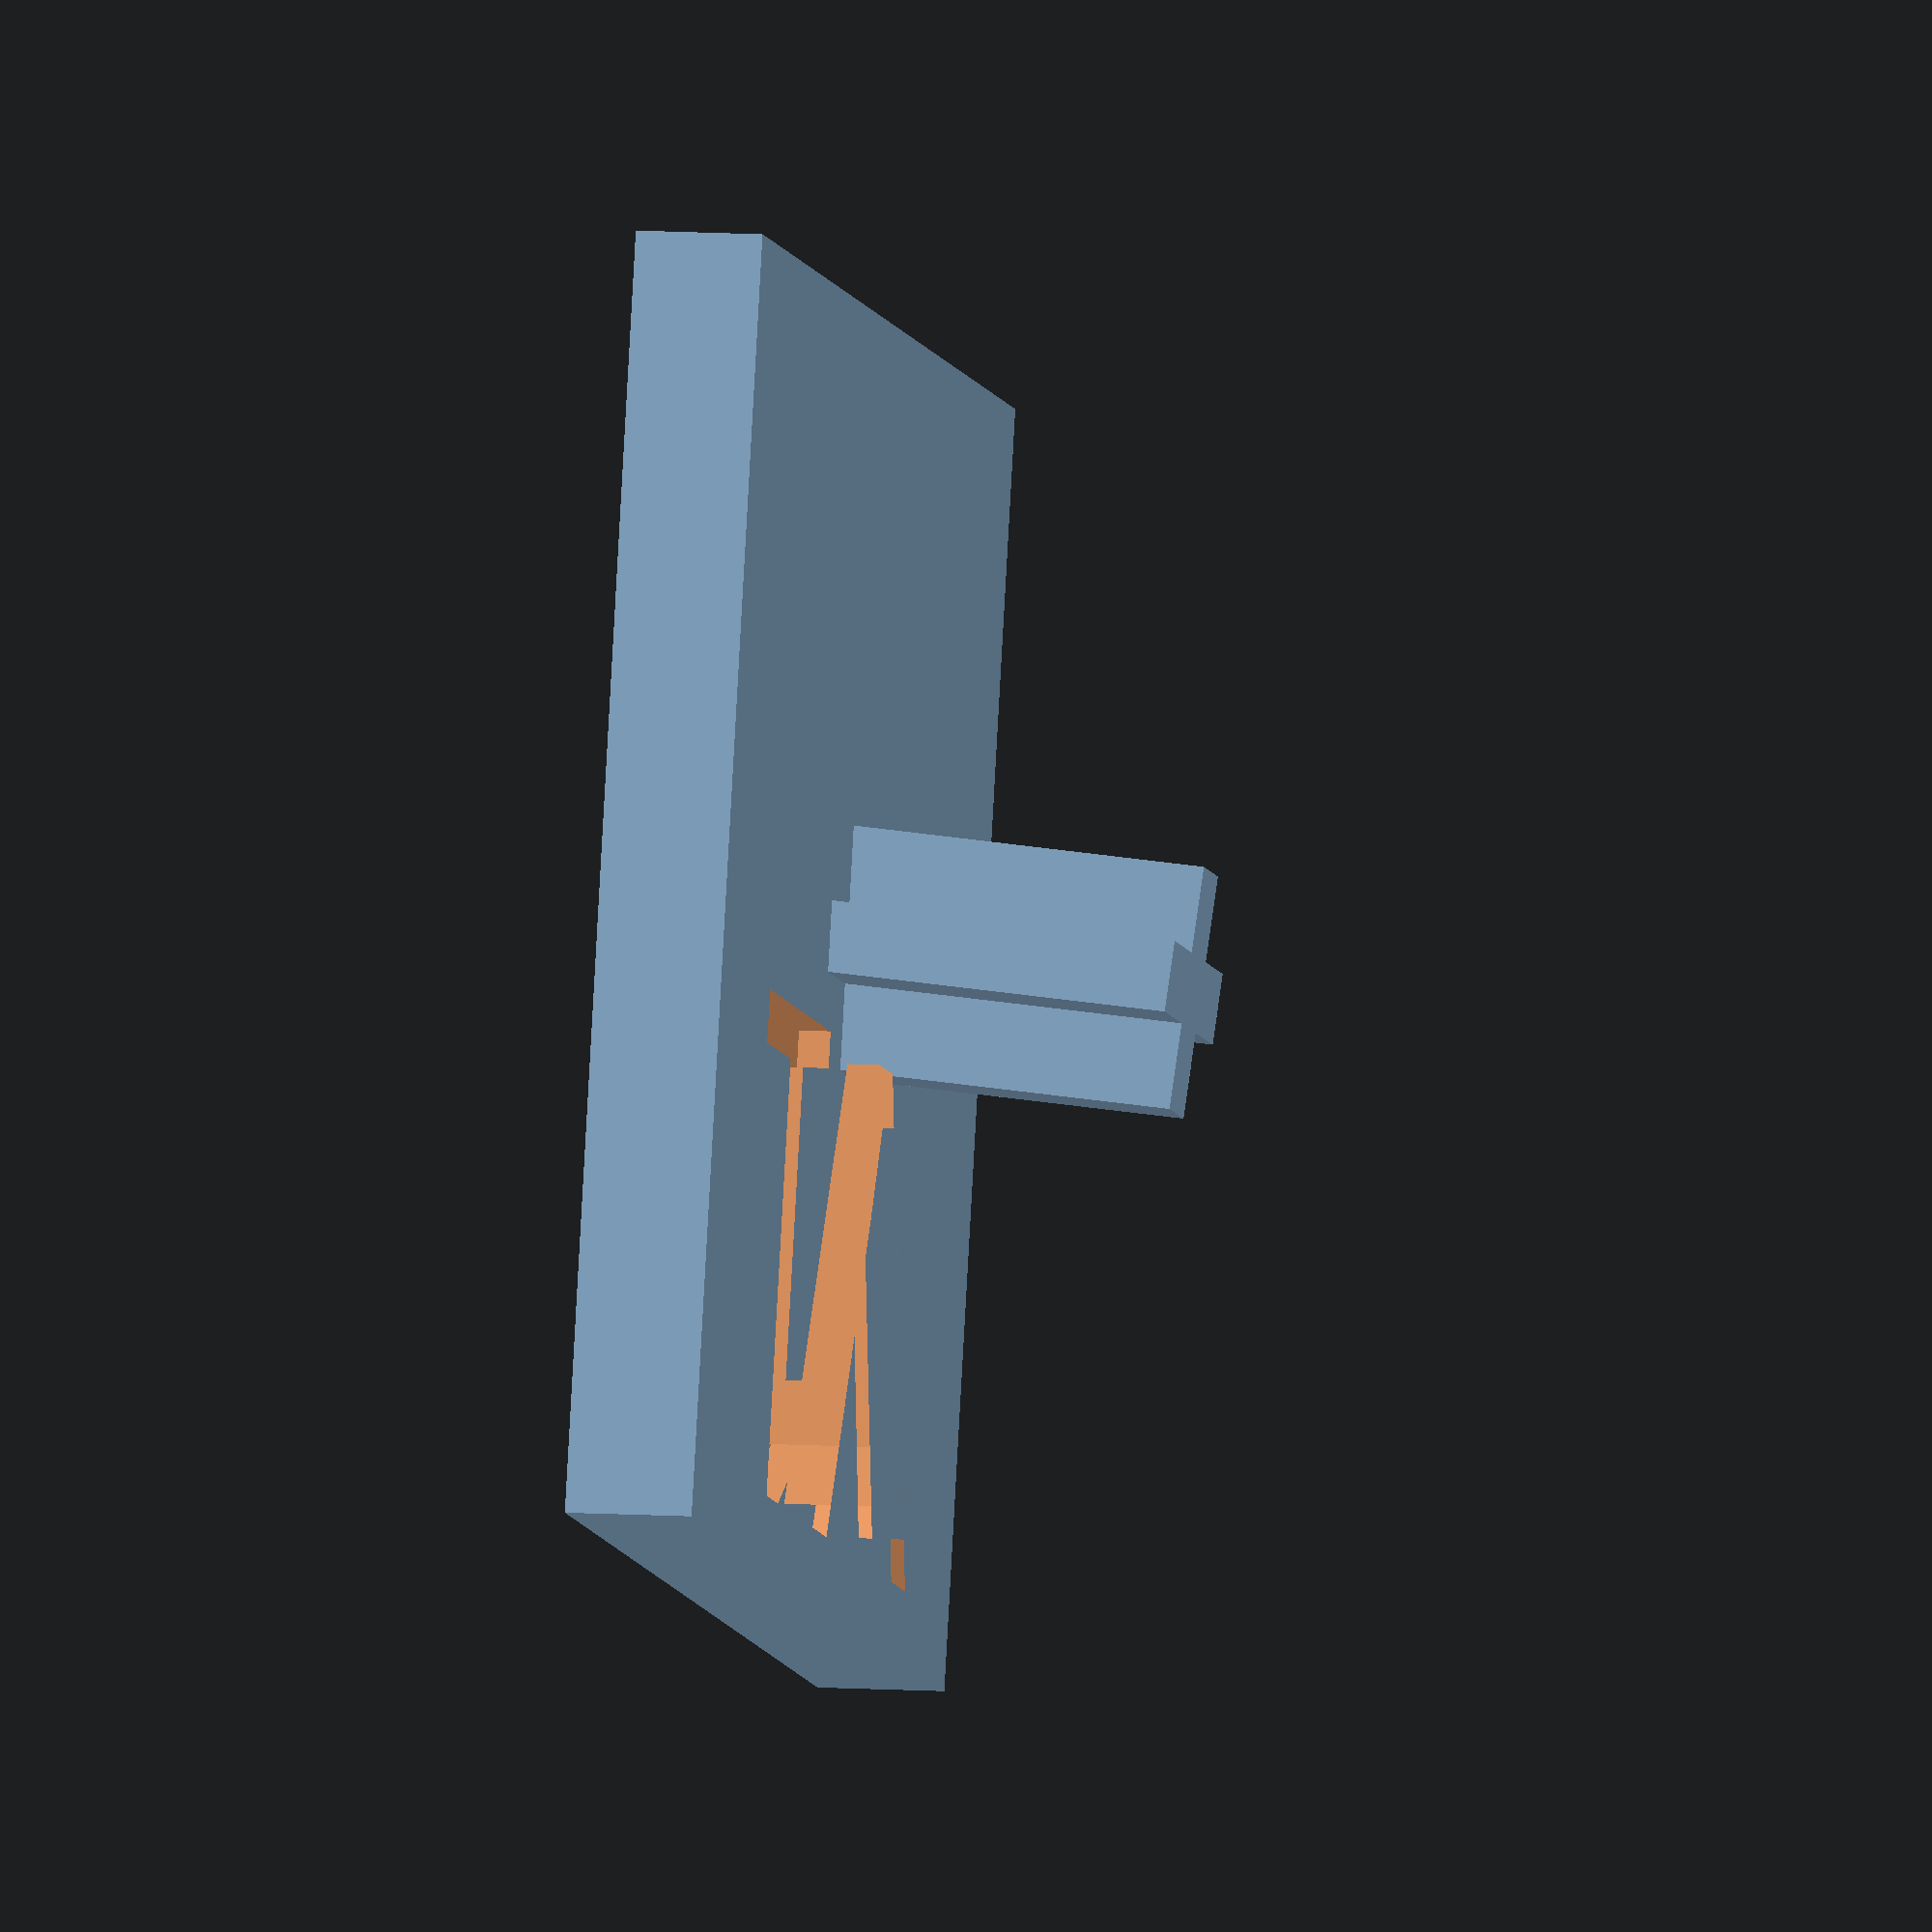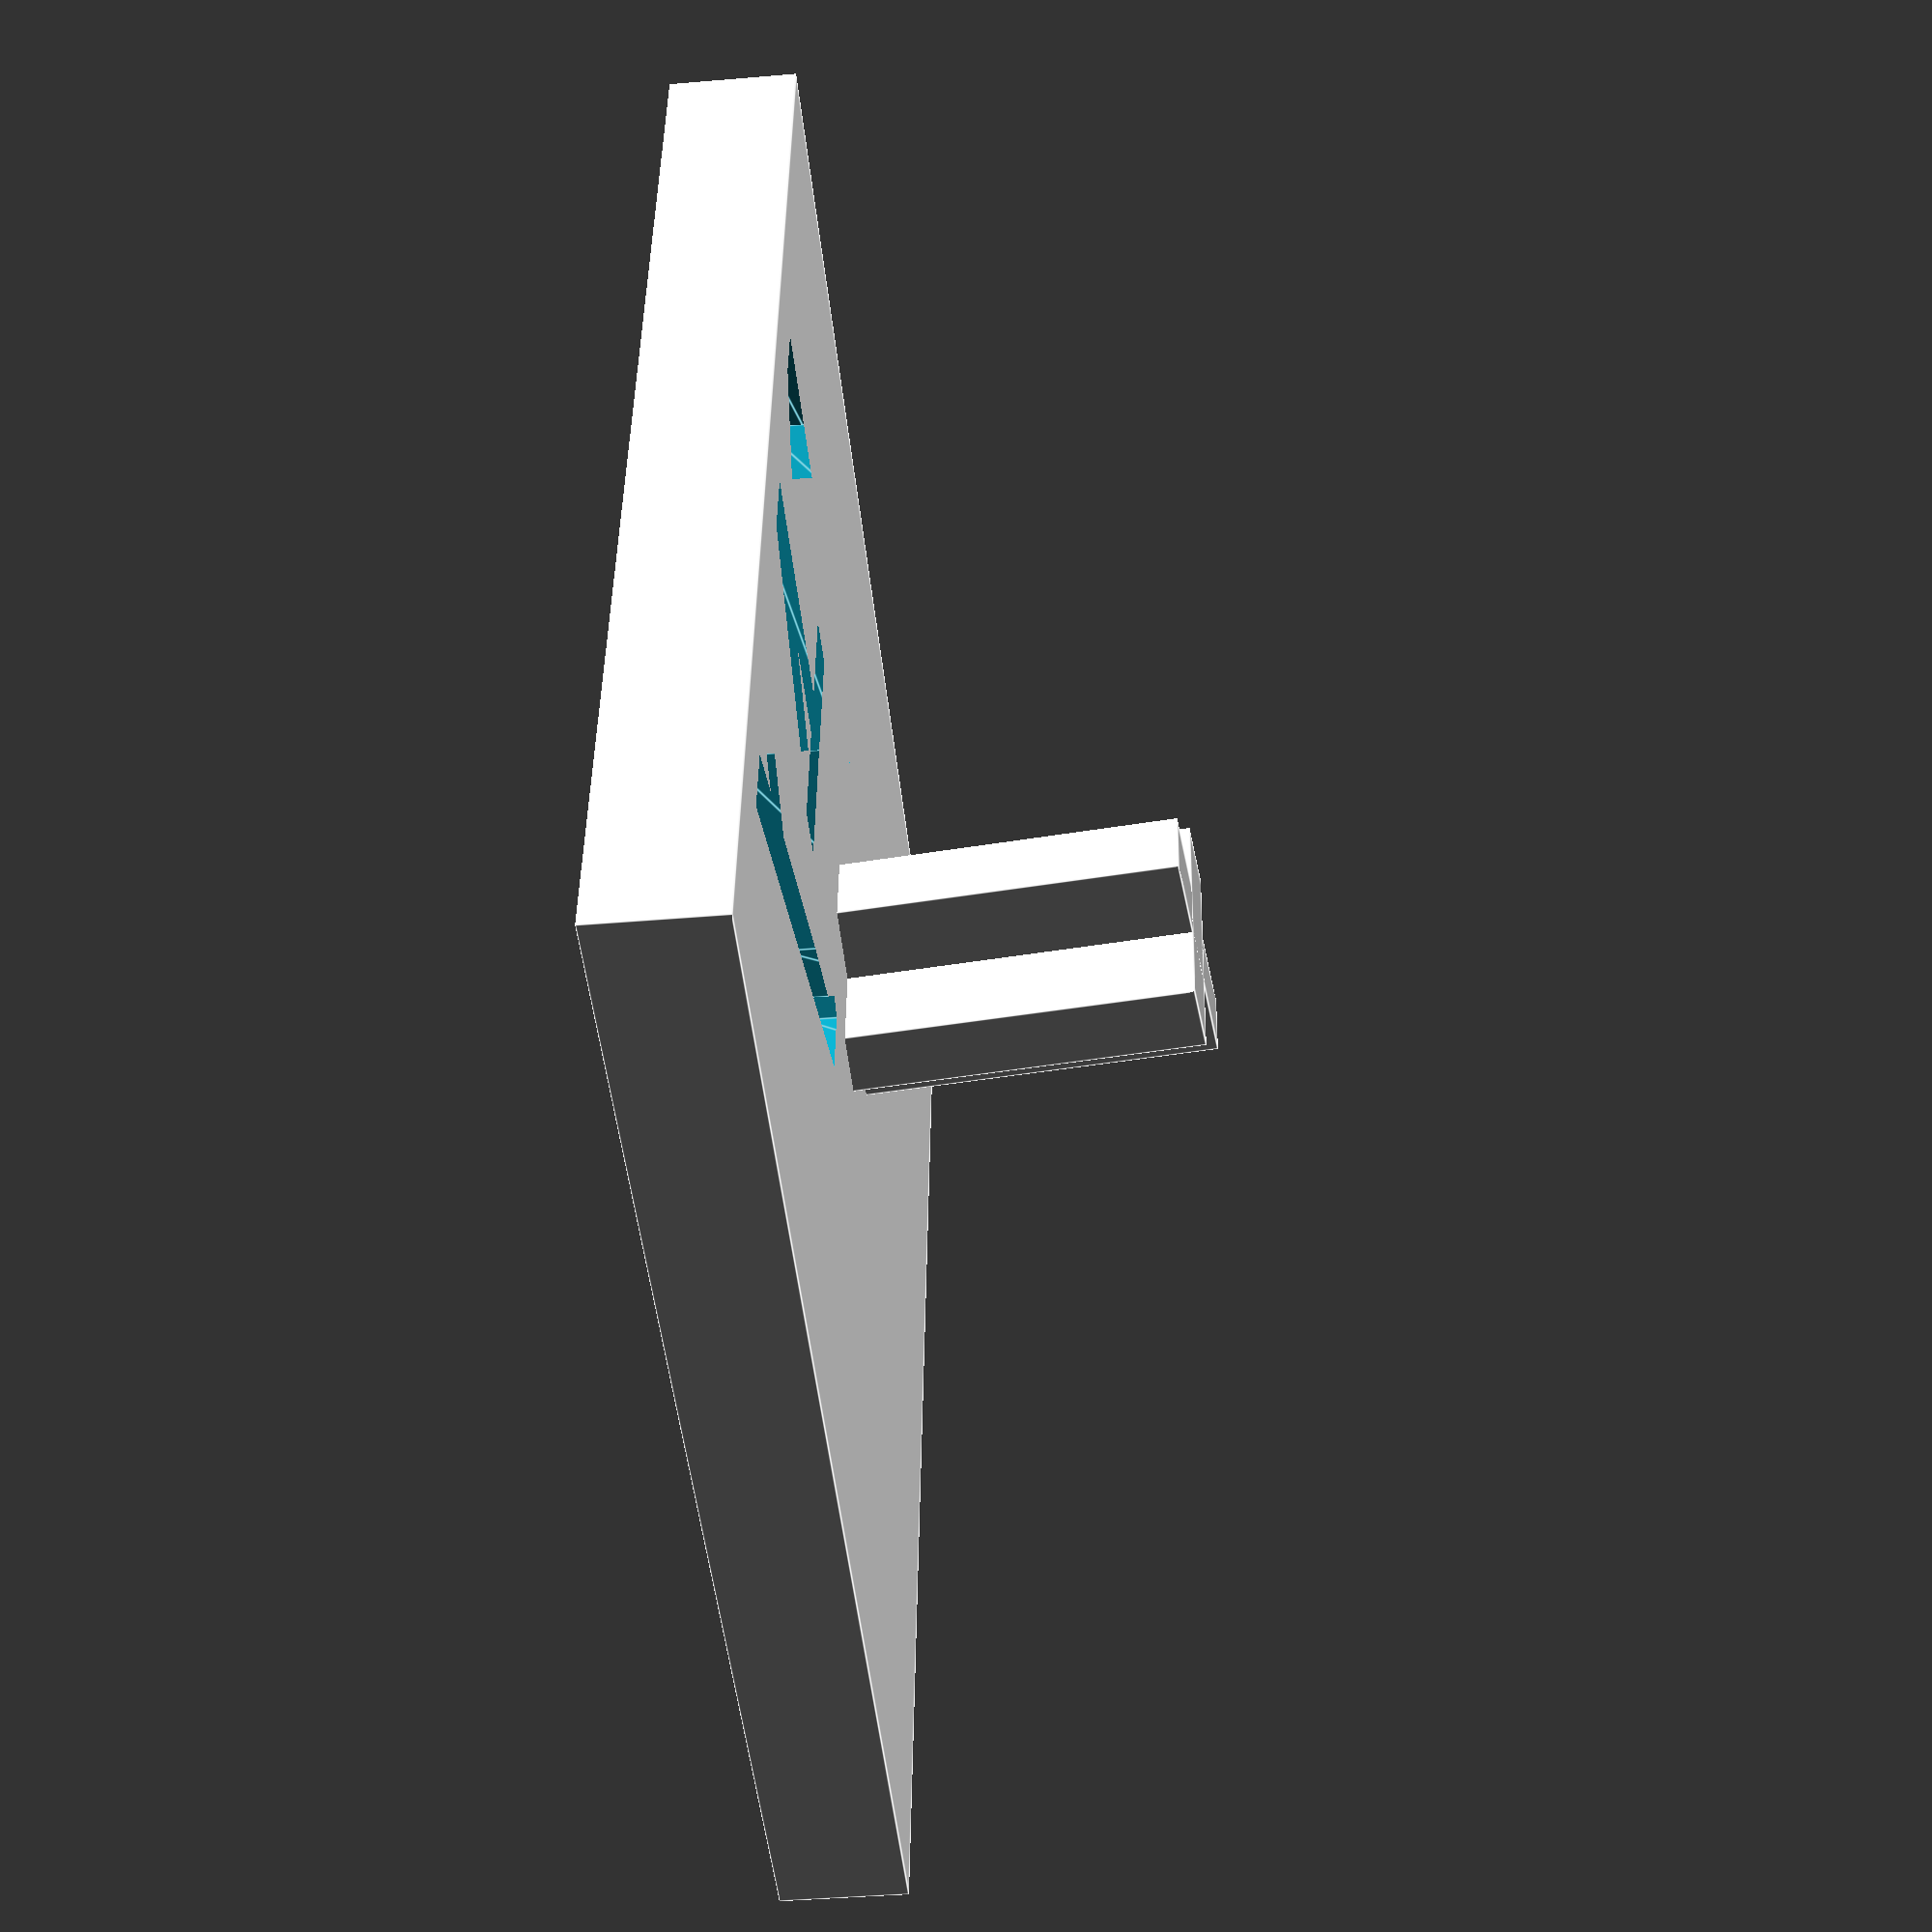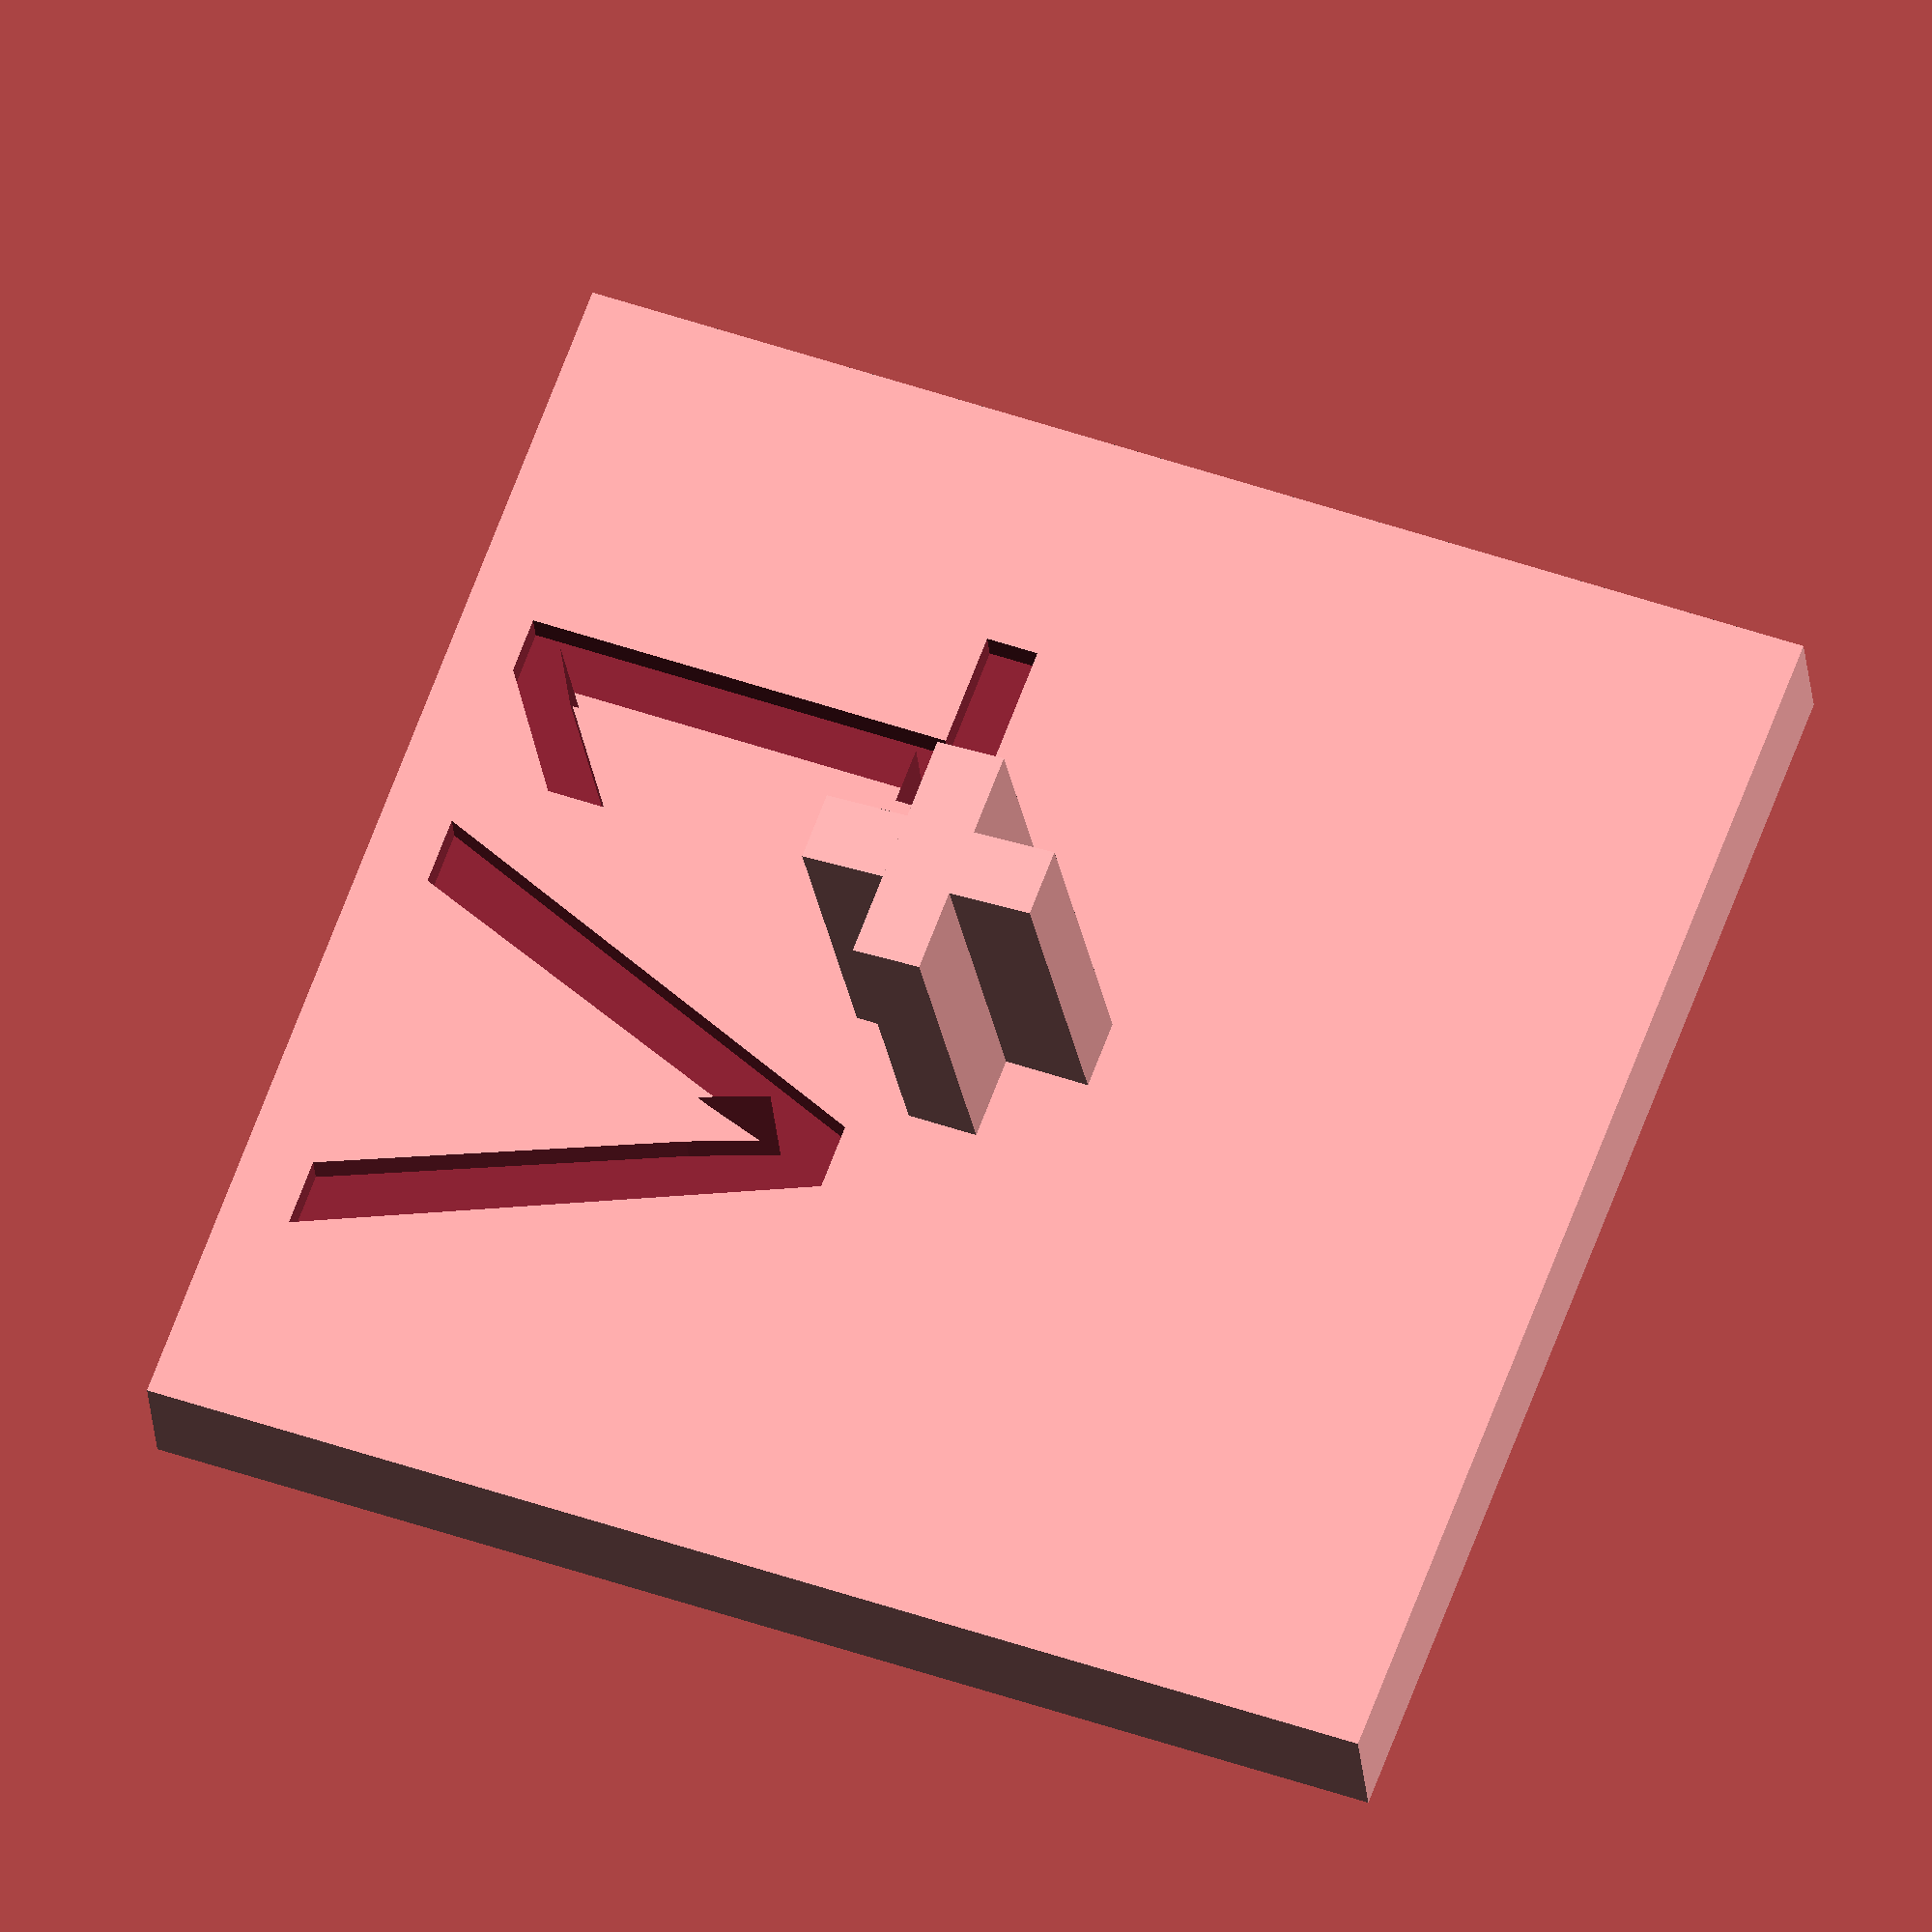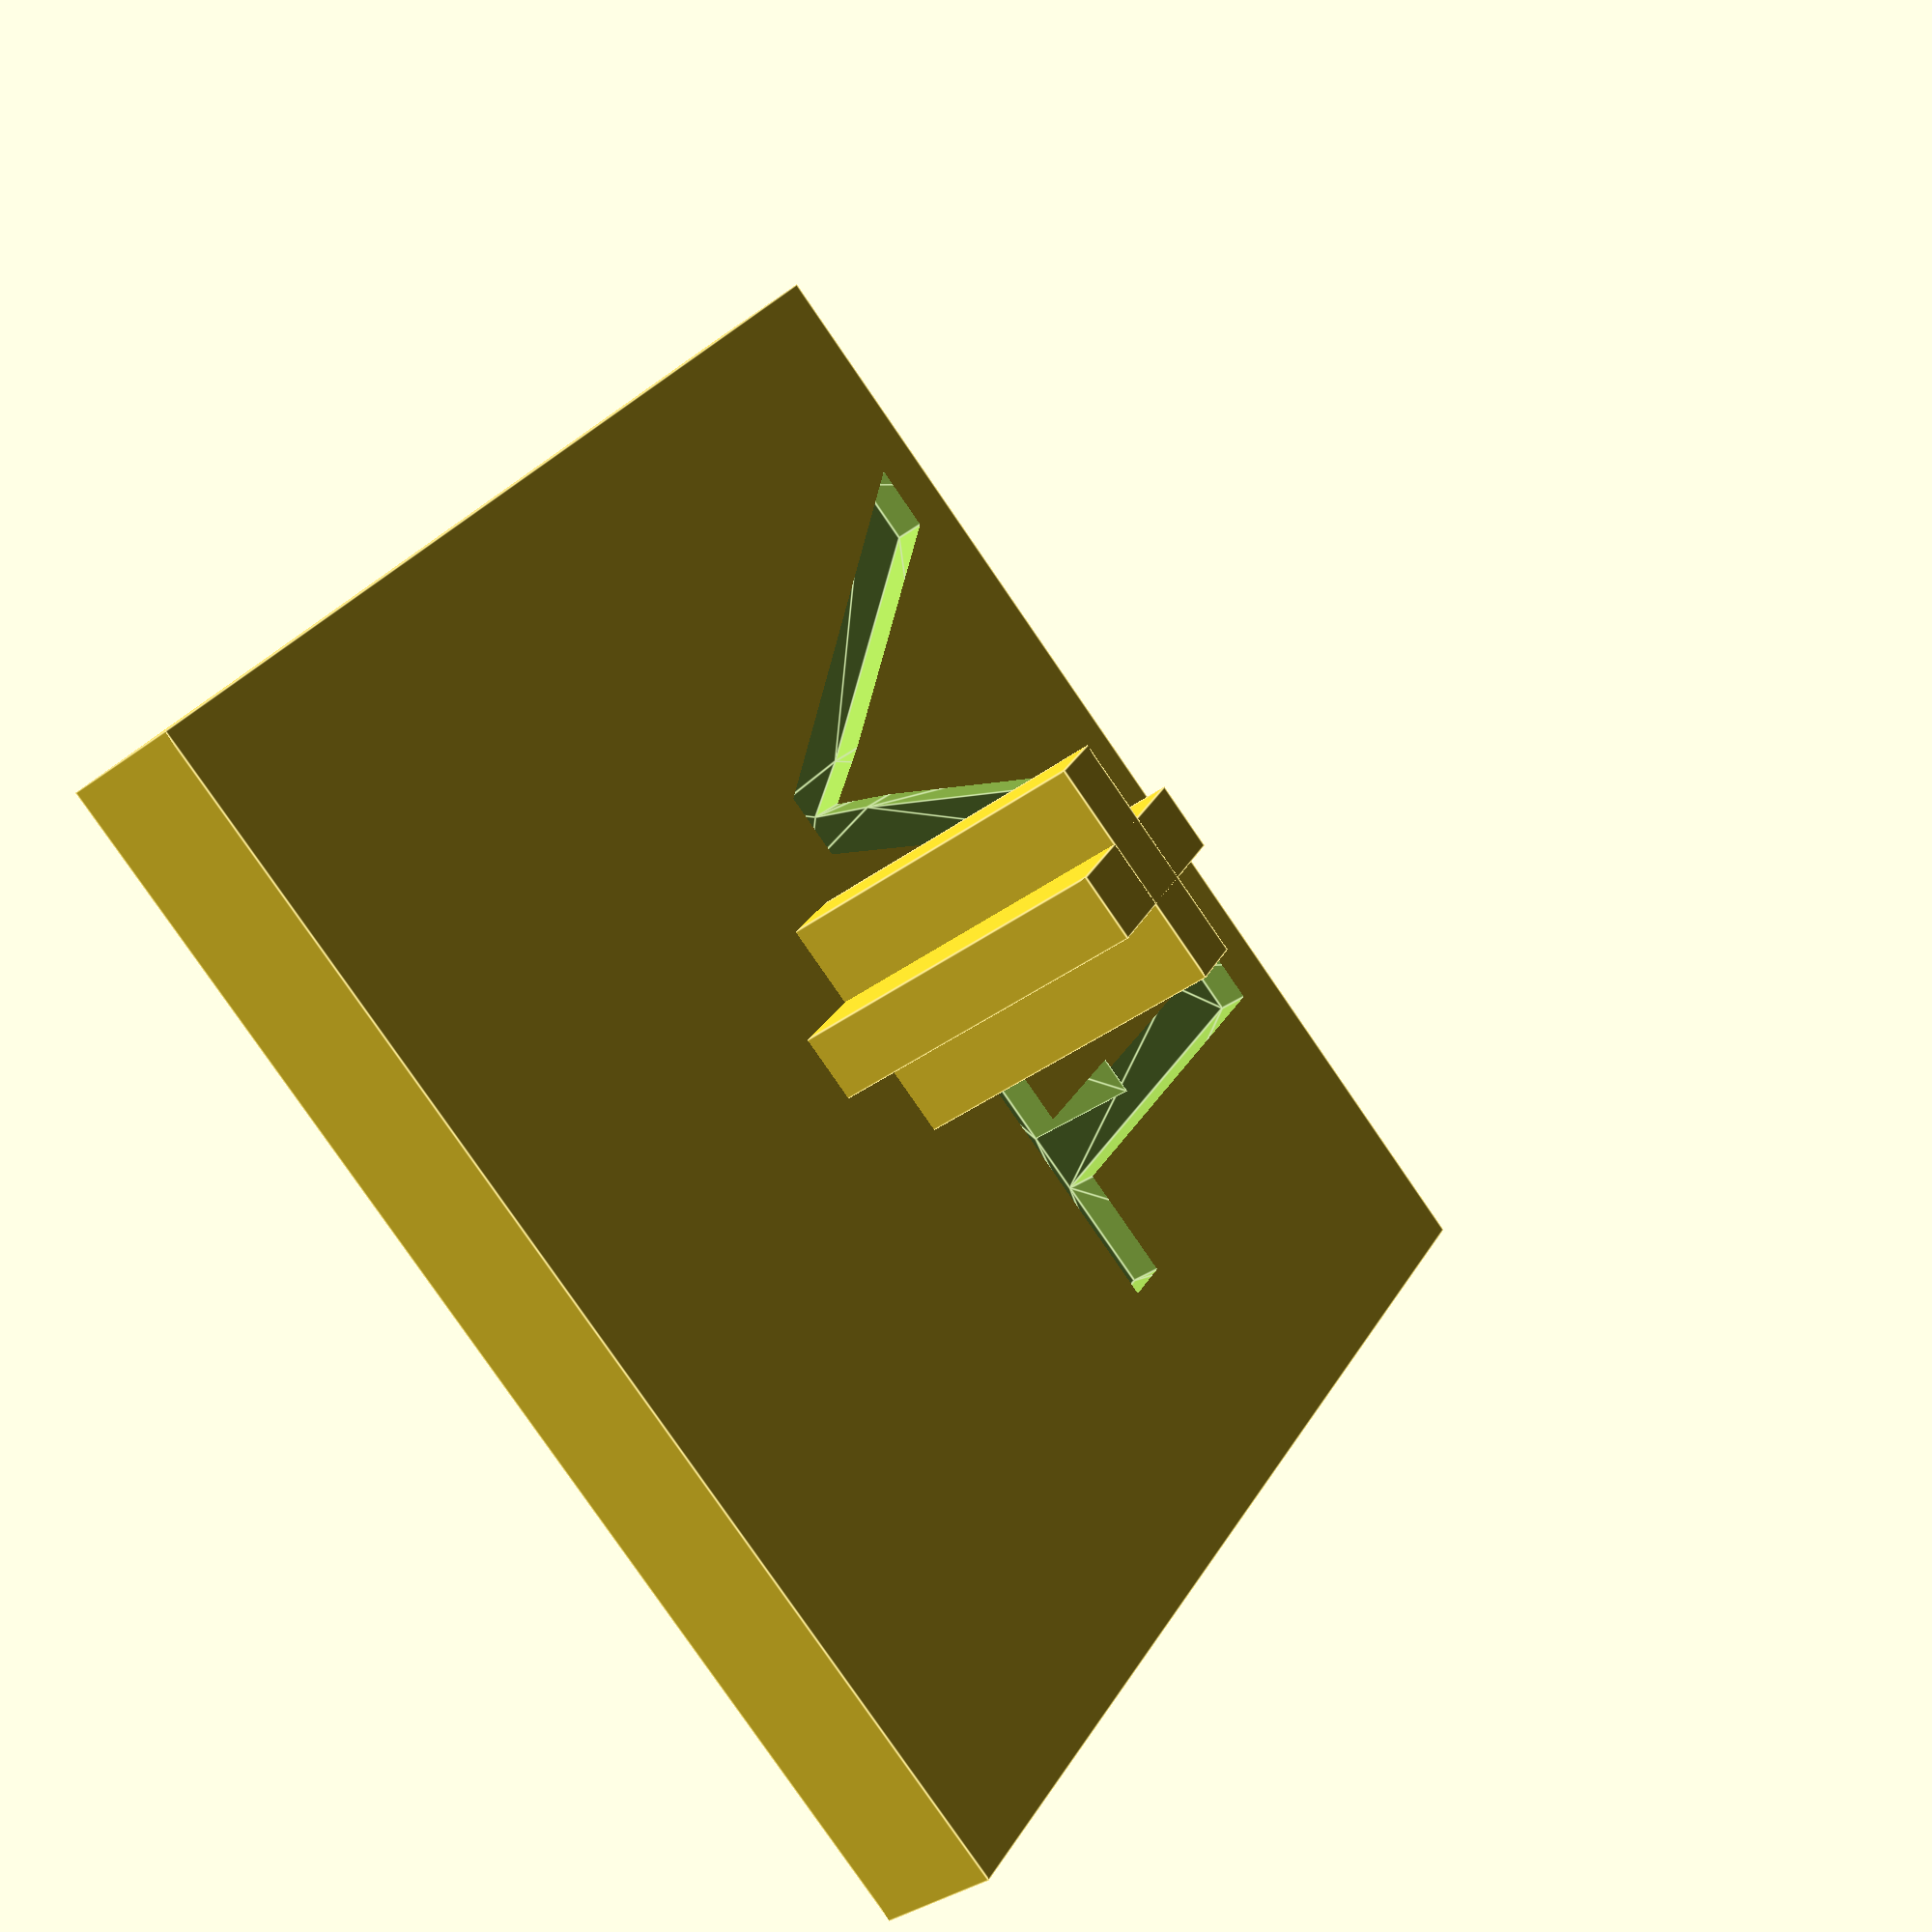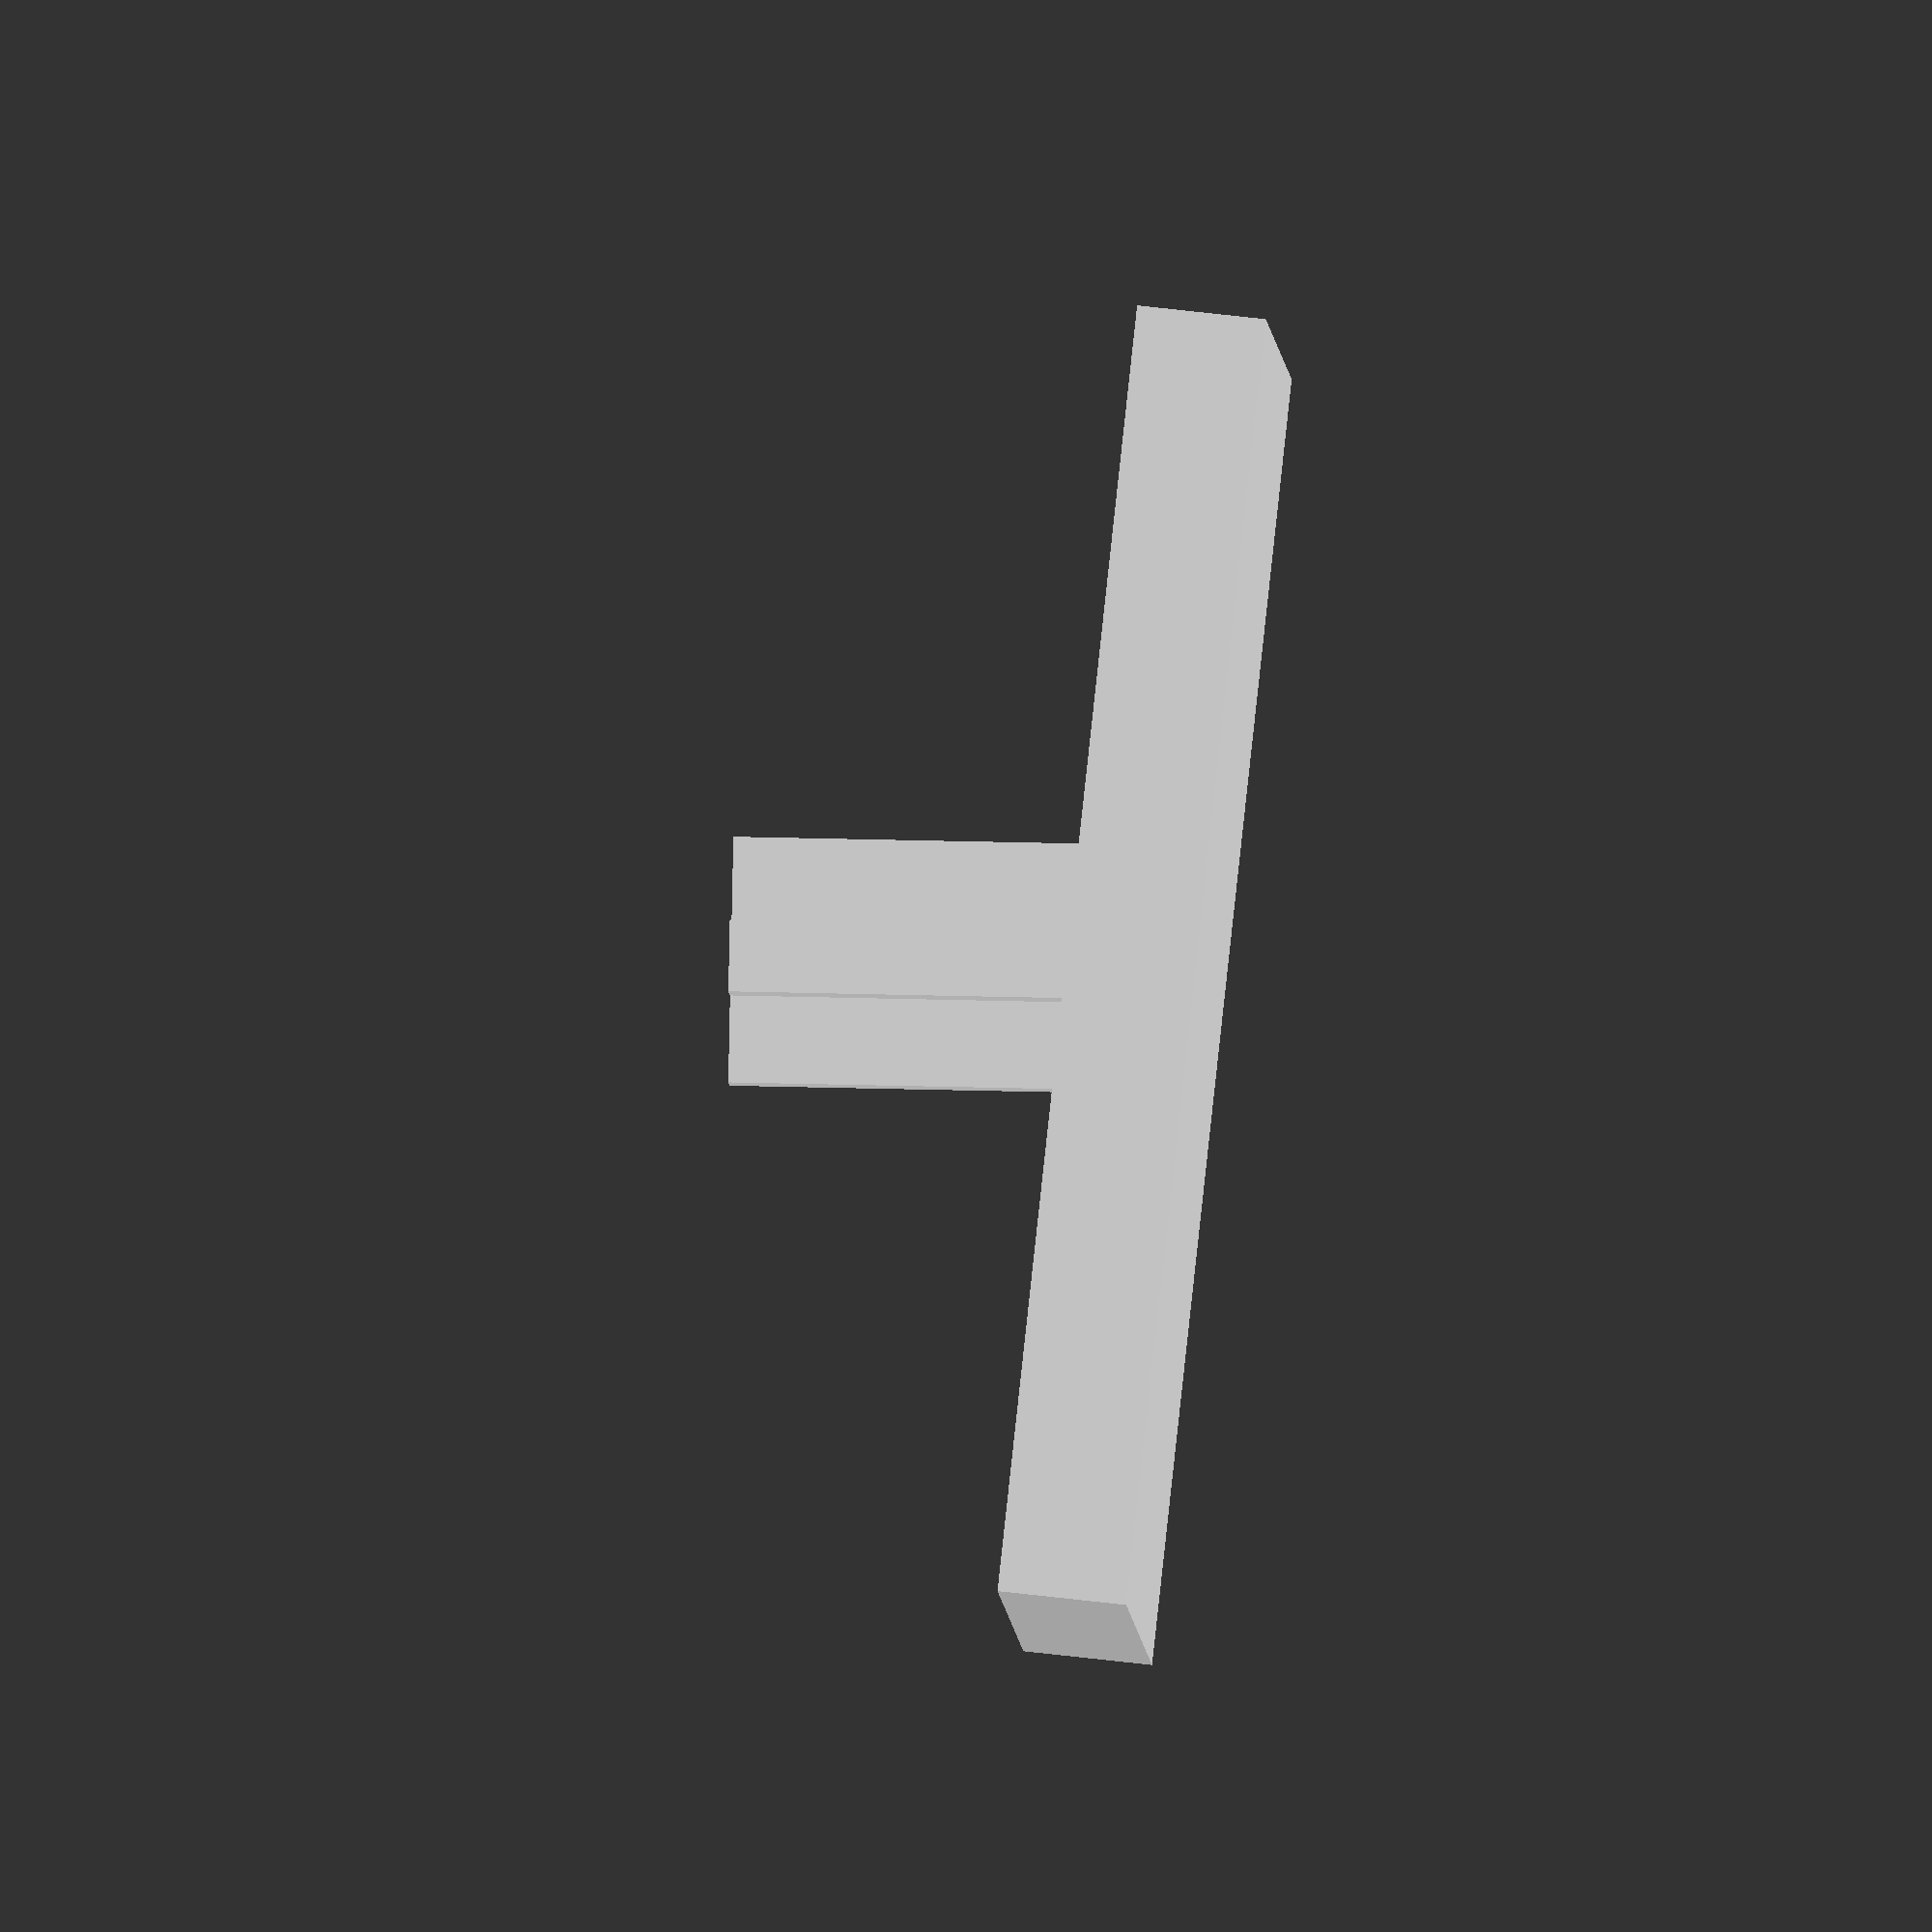
<openscad>
// Cherry MX keycap holder for laser engraving

cross_x = 4;
cross_y = 1.31;
cross_z = 3.6;
cross_tolerance = 0.2;
plate_z = 2 ;
key_slope = 5 ; // 5 degrees approx.

//versioning
letter_size = 8;
letter_height = 2;
font = "Liberation Sans";
Version = "V1" ;

module letter(l) {
	linear_extrude(height = letter_height) {
		text(l, size = letter_size, font = font, halign = "center", valign = "center", $fn = 16);
	}
}
difference() {
    cube([20,20,plate_z],center=true);
    translate([0,5,plate_z/4]) letter(Version);
}
translate([0,0,plate_z/2+cross_z/2]) rotate([-5,0,0]) {
    cube([cross_y-cross_tolerance, cross_x-cross_tolerance, cross_z*2], center=true);
    cube([cross_x-cross_tolerance, cross_y-cross_tolerance, cross_z*2], center=true);
}

</openscad>
<views>
elev=171.9 azim=15.7 roll=258.3 proj=o view=solid
elev=220.5 azim=97.8 roll=264.0 proj=p view=edges
elev=207.1 azim=110.2 roll=175.4 proj=o view=wireframe
elev=35.4 azim=35.6 roll=314.0 proj=p view=edges
elev=103.1 azim=280.5 roll=83.7 proj=o view=solid
</views>
